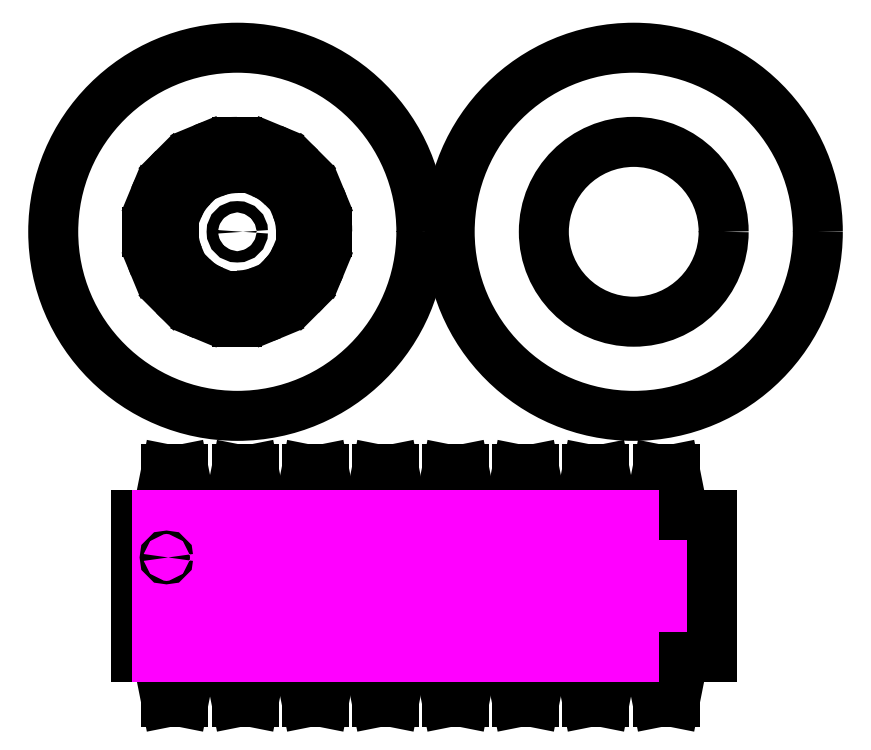
<metadata>
{"format":"dxf","ext":"dxf","renderer":"ezdxf+matplotlib","layout":"modelspace","background":"white","min_lineweight":24,"dpi":150}
</metadata>
<code>
0
SECTION
2
ENTITIES
0
LINE
8
Barrel
10
221.9
20
32.28
30
0
11
210
21
32.28
31
0
0
LINE
8
Barrel
10
210
20
32.28
30
0
11
203.6
21
2.771e-13
31
0
0
LINE
8
Barrel
10
221.9
20
32.28
30
0
11
228.4
21
2.7e-13
31
0
0
LINE
8
Barrel
10
228.4
20
2.7e-13
30
0
11
253.1
21
2.487e-13
31
0
0
LINE
8
Barrel
10
271.5
20
32.28
30
0
11
259.6
21
32.28
31
0
0
LINE
8
Barrel
10
259.6
20
32.28
30
0
11
253.1
21
2.487e-13
31
0
0
LINE
8
Barrel
10
271.5
20
32.28
30
0
11
277.9
21
2.345e-13
31
0
0
LINE
8
Barrel
10
277.9
20
2.345e-13
30
0
11
302.7
21
2.061e-13
31
0
0
LINE
8
Barrel
10
321
20
32.28
30
0
11
309.1
21
32.28
31
0
0
LINE
8
Barrel
10
309.1
20
32.28
30
0
11
302.7
21
2.061e-13
31
0
0
LINE
8
Barrel
10
321
20
32.28
30
0
11
327.5
21
1.918e-13
31
0
0
LINE
8
Barrel
10
327.5
20
1.918e-13
30
0
11
352.2
21
1.634e-13
31
0
0
LINE
8
Barrel
10
370.6
20
32.28
30
0
11
358.7
21
32.28
31
0
0
LINE
8
Barrel
10
358.7
20
32.28
30
0
11
352.2
21
1.634e-13
31
0
0
LINE
8
Barrel
10
370.6
20
32.28
30
0
11
377
21
1.563e-13
31
0
0
LINE
8
Barrel
10
377
20
1.563e-13
30
0
11
401.8
21
1.279e-13
31
0
0
LINE
8
Barrel
10
420.1
20
32.28
30
0
11
408.2
21
32.28
31
0
0
LINE
8
Barrel
10
408.2
20
32.28
30
0
11
401.8
21
1.279e-13
31
0
0
LINE
8
Barrel
10
420.1
20
32.28
30
0
11
426.6
21
1.137e-13
31
0
0
LINE
8
Barrel
10
426.6
20
1.137e-13
30
0
11
451.3
21
8.53e-14
31
0
0
LINE
8
Barrel
10
469.7
20
32.28
30
0
11
457.8
21
32.28
31
0
0
LINE
8
Barrel
10
457.8
20
32.28
30
0
11
451.3
21
8.53e-14
31
0
0
LINE
8
Barrel
10
469.7
20
32.28
30
0
11
476.1
21
8.53e-14
31
0
0
LINE
8
Barrel
10
476.1
20
8.53e-14
30
0
11
500.9
21
5.68e-14
31
0
0
LINE
8
Barrel
10
519.2
20
32.28
30
0
11
507.3
21
32.28
31
0
0
LINE
8
Barrel
10
507.3
20
32.28
30
0
11
500.9
21
5.68e-14
31
0
0
LINE
8
Barrel
10
519.2
20
32.28
30
0
11
525.7
21
5.68e-14
31
0
0
LINE
8
Barrel
10
525.7
20
5.68e-14
30
0
11
550.4
21
2.84e-14
31
0
0
LINE
8
Barrel
10
568.8
20
32.28
30
0
11
556.9
21
32.28
31
0
0
LINE
8
Barrel
10
556.9
20
32.28
30
0
11
550.4
21
2.84e-14
31
0
0
LINE
8
Barrel
10
568.8
20
32.28
30
0
11
575.2
21
2.13e-14
31
0
0
LINE
8
Barrel
10
188.8
20
2.842e-13
30
0
11
203.6
21
2.771e-13
31
0
0
LINE
8
Barrel
10
221.9
20
-132.3
30
0
11
210
21
-132.3
31
0
0
LINE
8
Barrel
10
210
20
-132.3
30
0
11
203.6
21
-100
31
0
0
LINE
8
Barrel
10
221.9
20
-132.3
30
0
11
228.4
21
-100
31
0
0
LINE
8
Barrel
10
228.4
20
-100
30
0
11
253.1
21
-100
31
0
0
LINE
8
Barrel
10
271.5
20
-132.3
30
0
11
259.6
21
-132.3
31
0
0
LINE
8
Barrel
10
259.6
20
-132.3
30
0
11
253.1
21
-100
31
0
0
LINE
8
Barrel
10
271.5
20
-132.3
30
0
11
277.9
21
-100
31
0
0
LINE
8
Barrel
10
277.9
20
-100
30
0
11
302.7
21
-100
31
0
0
LINE
8
Barrel
10
321
20
-132.3
30
0
11
309.1
21
-132.3
31
0
0
LINE
8
Barrel
10
309.1
20
-132.3
30
0
11
302.7
21
-100
31
0
0
LINE
8
Barrel
10
321
20
-132.3
30
0
11
327.5
21
-100
31
0
0
LINE
8
Barrel
10
327.5
20
-100
30
0
11
352.2
21
-100
31
0
0
LINE
8
Barrel
10
370.6
20
-132.3
30
0
11
358.7
21
-132.3
31
0
0
LINE
8
Barrel
10
358.7
20
-132.3
30
0
11
352.2
21
-100
31
0
0
LINE
8
Barrel
10
370.6
20
-132.3
30
0
11
377
21
-100
31
0
0
LINE
8
Barrel
10
377
20
-100
30
0
11
401.8
21
-100
31
0
0
LINE
8
Barrel
10
420.1
20
-132.3
30
0
11
408.2
21
-132.3
31
0
0
LINE
8
Barrel
10
408.2
20
-132.3
30
0
11
401.8
21
-100
31
0
0
LINE
8
Barrel
10
420.1
20
-132.3
30
0
11
426.6
21
-100
31
0
0
LINE
8
Barrel
10
426.6
20
-100
30
0
11
451.3
21
-100
31
0
0
LINE
8
Barrel
10
469.7
20
-132.3
30
0
11
457.8
21
-132.3
31
0
0
LINE
8
Barrel
10
457.8
20
-132.3
30
0
11
451.3
21
-100
31
0
0
LINE
8
Barrel
10
469.7
20
-132.3
30
0
11
476.1
21
-100
31
0
0
LINE
8
Barrel
10
476.1
20
-100
30
0
11
500.9
21
-100
31
0
0
LINE
8
Barrel
10
519.2
20
-132.3
30
0
11
507.3
21
-132.3
31
0
0
LINE
8
Barrel
10
507.3
20
-132.3
30
0
11
500.9
21
-100
31
0
0
LINE
8
Barrel
10
519.2
20
-132.3
30
0
11
525.7
21
-100
31
0
0
LINE
8
Barrel
10
525.7
20
-100
30
0
11
550.4
21
-100
31
0
0
LINE
8
Barrel
10
568.8
20
-132.3
30
0
11
556.9
21
-132.3
31
0
0
LINE
8
Barrel
10
556.9
20
-132.3
30
0
11
550.4
21
-100
31
0
0
LINE
8
Barrel
10
568.8
20
-132.3
30
0
11
575.2
21
-100
31
0
0
LINE
8
Barrel
10
188.8
20
-100
30
0
11
203.6
21
-100
31
0
0
LINE
8
Barrel
10
188.8
20
2.842e-13
30
0
11
188.8
21
-100
31
0
0
LINE
8
Barrel
10
203.6
20
2.733e-13
30
0
11
203.6
21
-100
31
0
0
LINE
8
Barrel
10
228.4
20
2.7e-13
30
0
11
228.4
21
-100
31
0
0
LINE
8
Barrel
10
253.1
20
2.487e-13
30
0
11
253.1
21
-100
31
0
0
LINE
8
Barrel
10
277.9
20
2.391e-13
30
0
11
277.9
21
-100
31
0
0
LINE
8
Barrel
10
302.7
20
2.061e-13
30
0
11
302.7
21
-100
31
0
0
LINE
8
Barrel
10
327.5
20
1.918e-13
30
0
11
327.5
21
-100
31
0
0
LINE
8
Barrel
10
352.2
20
1.634e-13
30
0
11
352.2
21
-100
31
0
0
LINE
8
Barrel
10
377
20
1.563e-13
30
0
11
377
21
-100
31
0
0
LINE
8
Barrel
10
401.8
20
1.279e-13
30
0
11
401.8
21
-100
31
0
0
LINE
8
Barrel
10
426.6
20
1.183e-13
30
0
11
426.6
21
-100
31
0
0
LINE
8
Barrel
10
451.3
20
8.53e-14
30
0
11
451.3
21
-100
31
0
0
LINE
8
Barrel
10
476.1
20
8.53e-14
30
0
11
476.1
21
-100
31
0
0
LINE
8
Barrel
10
500.9
20
5.68e-14
30
0
11
500.9
21
-100
31
0
0
LINE
8
Barrel
10
525.7
20
5.68e-14
30
0
11
525.7
21
-100
31
0
0
LINE
8
Barrel
10
550.4
20
2.84e-14
30
0
11
550.4
21
-100
31
0
0
LINE
8
Barrel
10
575.2
20
2.13e-14
30
0
11
575.2
21
-100
31
0
0
LINE
8
Flang
10
260
20
258.5
30
0
11
260
21
263.5
31
0
0
LINE
8
Flang
10
282.4
20
254
30
0
11
284.3
21
258.7
31
0
0
LINE
8
Flang
10
301.4
20
241.4
30
0
11
304.9
21
244.9
31
0
0
LINE
8
Flang
10
314
20
222.4
30
0
11
318.7
21
224.3
31
0
0
LINE
8
Flang
10
318.5
20
200
30
0
11
323.5
21
200
31
0
0
LINE
8
Flang
10
314
20
177.6
30
0
11
318.7
21
175.7
31
0
0
LINE
8
Flang
10
301.4
20
158.6
30
0
11
304.9
21
155.1
31
0
0
LINE
8
Flang
10
282.4
20
146
30
0
11
284.3
21
141.3
31
0
0
LINE
8
Flang
10
260
20
141.5
30
0
11
260
21
136.5
31
0
0
LINE
8
Flang
10
237.6
20
146
30
0
11
235.7
21
141.3
31
0
0
LINE
8
Flang
10
206
20
222.4
30
0
11
201.3
21
224.3
31
0
0
LINE
8
Flang
10
218.6
20
241.4
30
0
11
215.1
21
244.9
31
0
0
LINE
8
Flang
10
237.6
20
254
30
0
11
235.7
21
258.7
31
0
0
LINE
8
Flang
10
201.5
20
200
30
0
11
196.5
21
200
31
0
0
LINE
8
Flang
10
206
20
177.6
30
0
11
201.3
21
175.7
31
0
0
LINE
8
Flang
10
218.6
20
158.6
30
0
11
215.1
21
155.1
31
0
0
ARC
8
Flang
10
260
20
200
30
0
40
58.5
50
0
51
22.5
0
ARC
8
Flang
10
260
20
200
30
0
40
58.5
50
45
51
67.5
0
ARC
8
Flang
10
260
20
200
30
0
40
58.5
50
90
51
112.5
0
ARC
8
Flang
10
260
20
200
30
0
40
58.5
50
135
51
157.5
0
ARC
8
Flang
10
260
20
200
30
0
40
58.5
50
180
51
202.5
0
ARC
8
Flang
10
260
20
200
30
0
40
58.5
50
225
51
247.5
0
ARC
8
Flang
10
260
20
200
30
0
40
58.5
50
270
51
292.5
0
ARC
8
Flang
10
260
20
200
30
0
40
58.5
50
315
51
337.5
0
ARC
8
Flang
10
260
20
200
30
0
40
63.5
50
45
51
67.5
0
ARC
8
Flang
10
260
20
200
30
0
40
63.5
50
90
51
112.5
0
ARC
8
Flang
10
260
20
200
30
0
40
63.5
50
135
51
157.5
0
ARC
8
Flang
10
260
20
200
30
0
40
63.5
50
180
51
202.5
0
ARC
8
Flang
10
260
20
200
30
0
40
63.5
50
225
51
247.5
0
ARC
8
Flang
10
260
20
200
30
0
40
63.5
50
270
51
292.5
0
ARC
8
Flang
10
260
20
200
30
0
40
63.5
50
315
51
337.5
0
ARC
8
Flang
10
260
20
200
30
0
40
63.5
50
0
51
22.5
0
LINE
8
Flang
10
260
20
245
30
0
11
260
21
250
31
0
0
LINE
8
Flang
10
277.2
20
241.6
30
0
11
279.1
21
246.2
31
0
0
LINE
8
Flang
10
242.8
20
241.6
30
0
11
240.9
21
246.2
31
0
0
LINE
8
Flang
10
228.2
20
231.8
30
0
11
224.6
21
235.4
31
0
0
LINE
8
Flang
10
218.4
20
217.2
30
0
11
213.8
21
219.1
31
0
0
LINE
8
Flang
10
215
20
200
30
0
11
210
21
200
31
0
0
LINE
8
Flang
10
218.4
20
182.8
30
0
11
213.8
21
180.9
31
0
0
LINE
8
Flang
10
228.2
20
168.2
30
0
11
224.6
21
164.6
31
0
0
LINE
8
Flang
10
242.8
20
158.4
30
0
11
240.9
21
153.8
31
0
0
LINE
8
Flang
10
260
20
155
30
0
11
260
21
150
31
0
0
LINE
8
Flang
10
277.2
20
158.4
30
0
11
279.1
21
153.8
31
0
0
LINE
8
Flang
10
291.8
20
168.2
30
0
11
295.4
21
164.6
31
0
0
LINE
8
Flang
10
301.6
20
182.8
30
0
11
306.2
21
180.9
31
0
0
LINE
8
Flang
10
305
20
200
30
0
11
310
21
200
31
0
0
LINE
8
Flang
10
301.6
20
217.2
30
0
11
306.2
21
219.1
31
0
0
LINE
8
Flang
10
291.8
20
231.8
30
0
11
295.4
21
235.4
31
0
0
ARC
8
Flang
10
260
20
200
30
0
40
50
50
0
51
22.5
0
ARC
8
Flang
10
260
20
200
30
0
40
45
50
0
51
22.5
0
ARC
8
Flang
10
260
20
200
30
0
40
50
50
45
51
67.5
0
ARC
8
Flang
10
260
20
200
30
0
40
45
50
45
51
67.5
0
ARC
8
Flang
10
260
20
200
30
0
40
50
50
90
51
112.5
0
ARC
8
Flang
10
260
20
200
30
0
40
45
50
90
51
112.5
0
ARC
8
Flang
10
260
20
200
30
0
40
50
50
135
51
157.5
0
ARC
8
Flang
10
260
20
200
30
0
40
45
50
135
51
157.5
0
ARC
8
Flang
10
260
20
200
30
0
40
50
50
180
51
202.5
0
ARC
8
Flang
10
260
20
200
30
0
40
45
50
180
51
202.5
0
ARC
8
Flang
10
260
20
200
30
0
40
50
50
225
51
247.5
0
ARC
8
Flang
10
260
20
200
30
0
40
45
50
225
51
247.5
0
ARC
8
Flang
10
260
20
200
30
0
40
45
50
270
51
292.5
0
ARC
8
Flang
10
260
20
200
30
0
40
45
50
315
51
337.5
0
ARC
8
Flang
10
260
20
200
30
0
40
50
50
270
51
292.5
0
ARC
8
Flang
10
260
20
200
30
0
40
50
50
315
51
337.5
0
CIRCLE
8
Flang
10
260
20
200
30
0
40
130
0
CIRCLE
8
Flang
10
260
20
200
30
0
40
4
0
CIRCLE
8
Flang
10
540
20
200
30
0
40
130
0
CIRCLE
8
Flang
10
540
20
200
30
0
40
63.5
0
LINE
8
Barrel
10
595
20
0
30
0
11
595
21
-100
31
0
0
LINE
8
Barrel
10
575.2
20
2.13e-14
30
0
11
595
21
4.3e-15
31
0
0
LINE
8
Barrel
10
575.2
20
-100
30
0
11
595
21
-100
31
0
0
CIRCLE
8
Barrel
10
210
20
-30
30
0
40
1.2
0
ENDSEC
0
EOF

</code>
